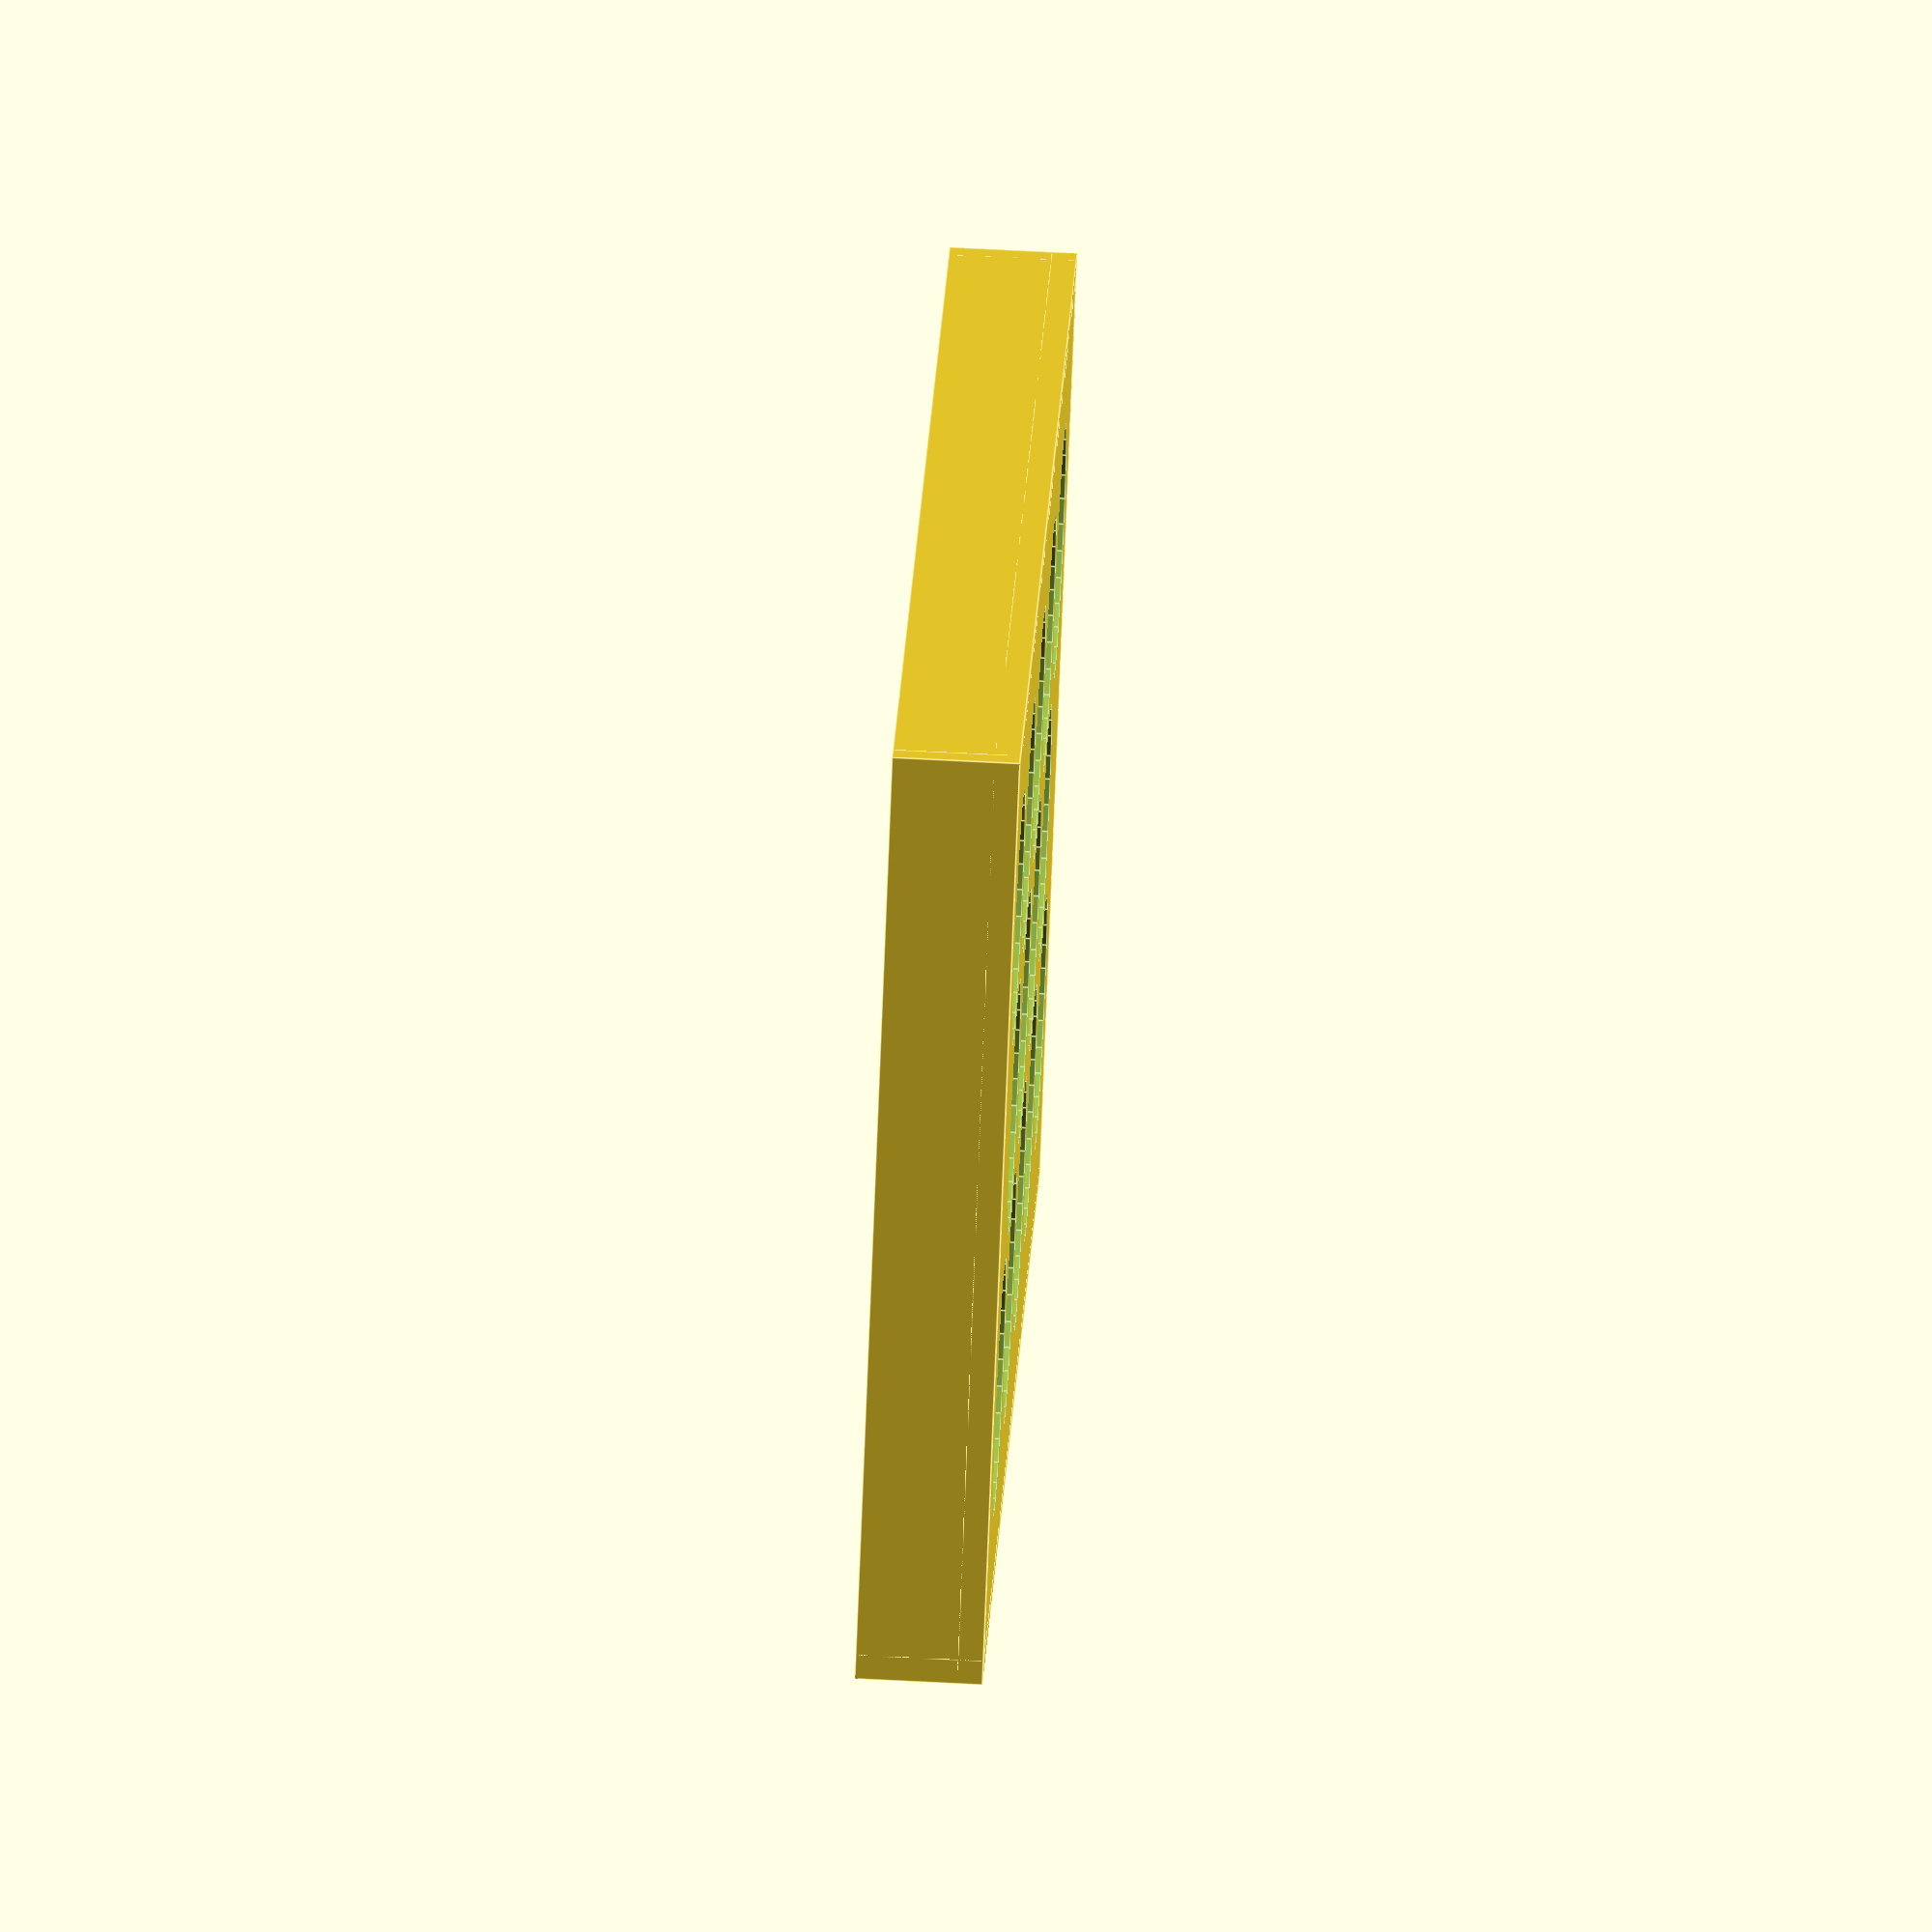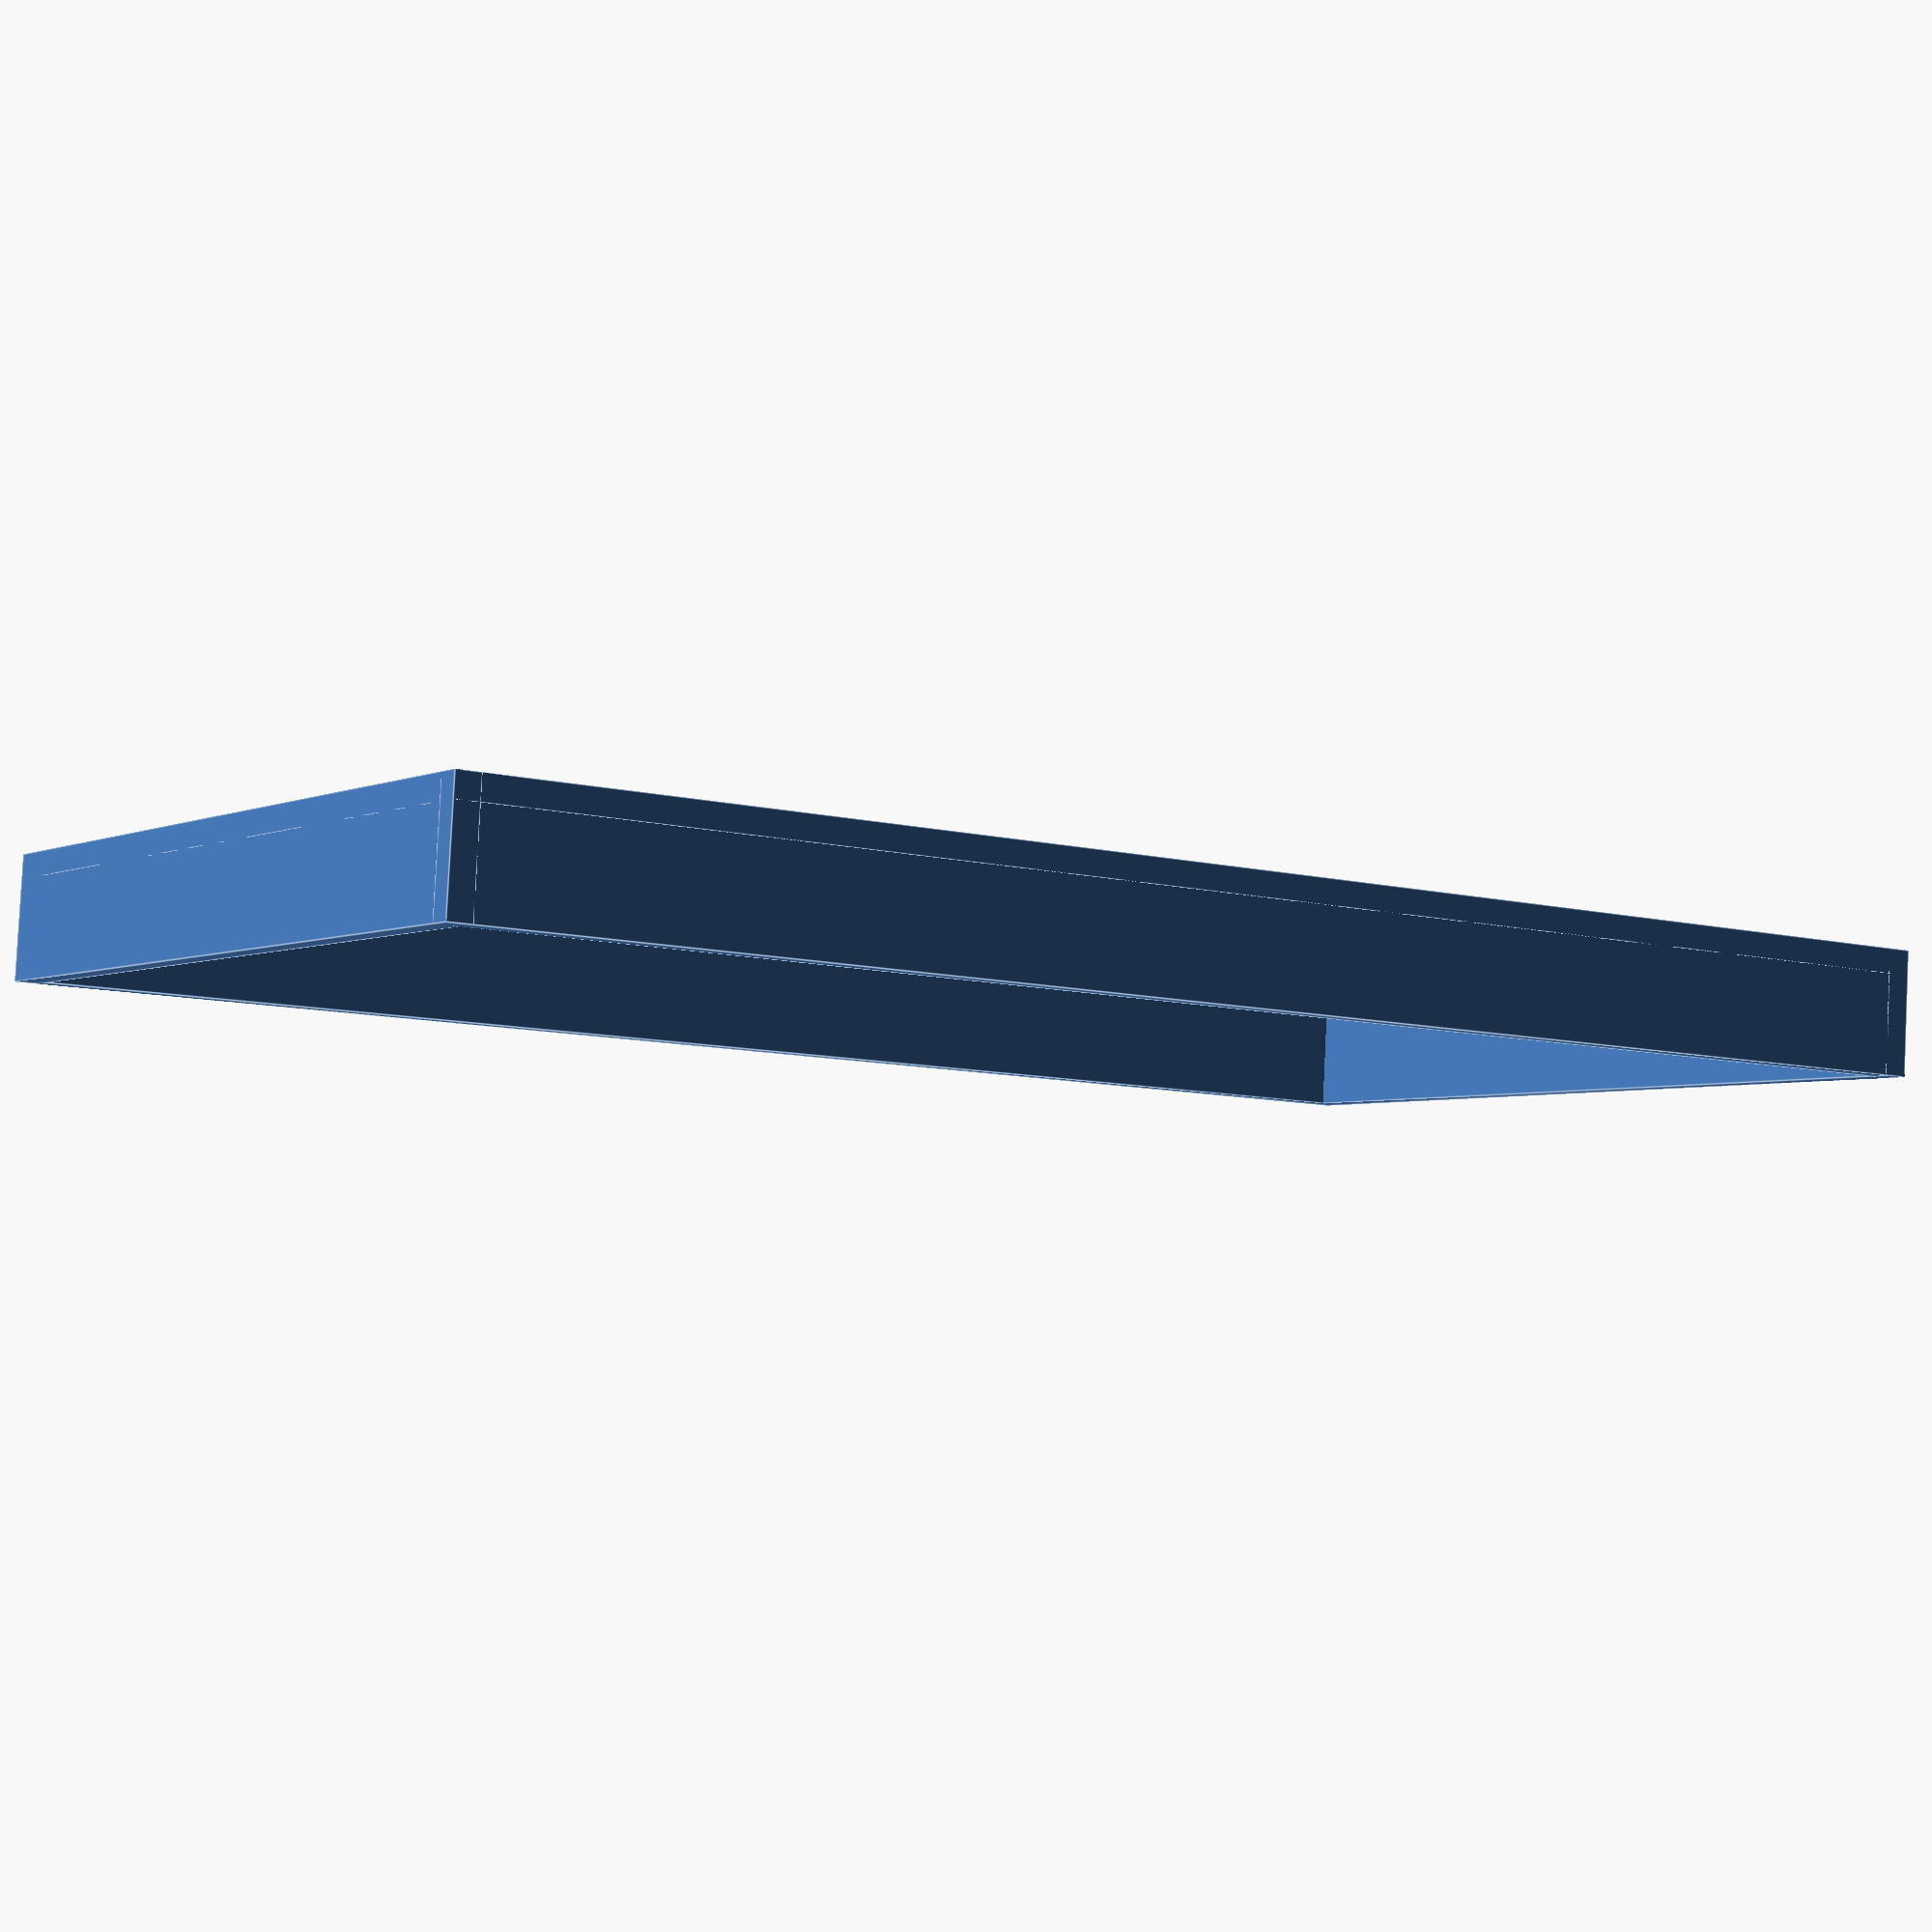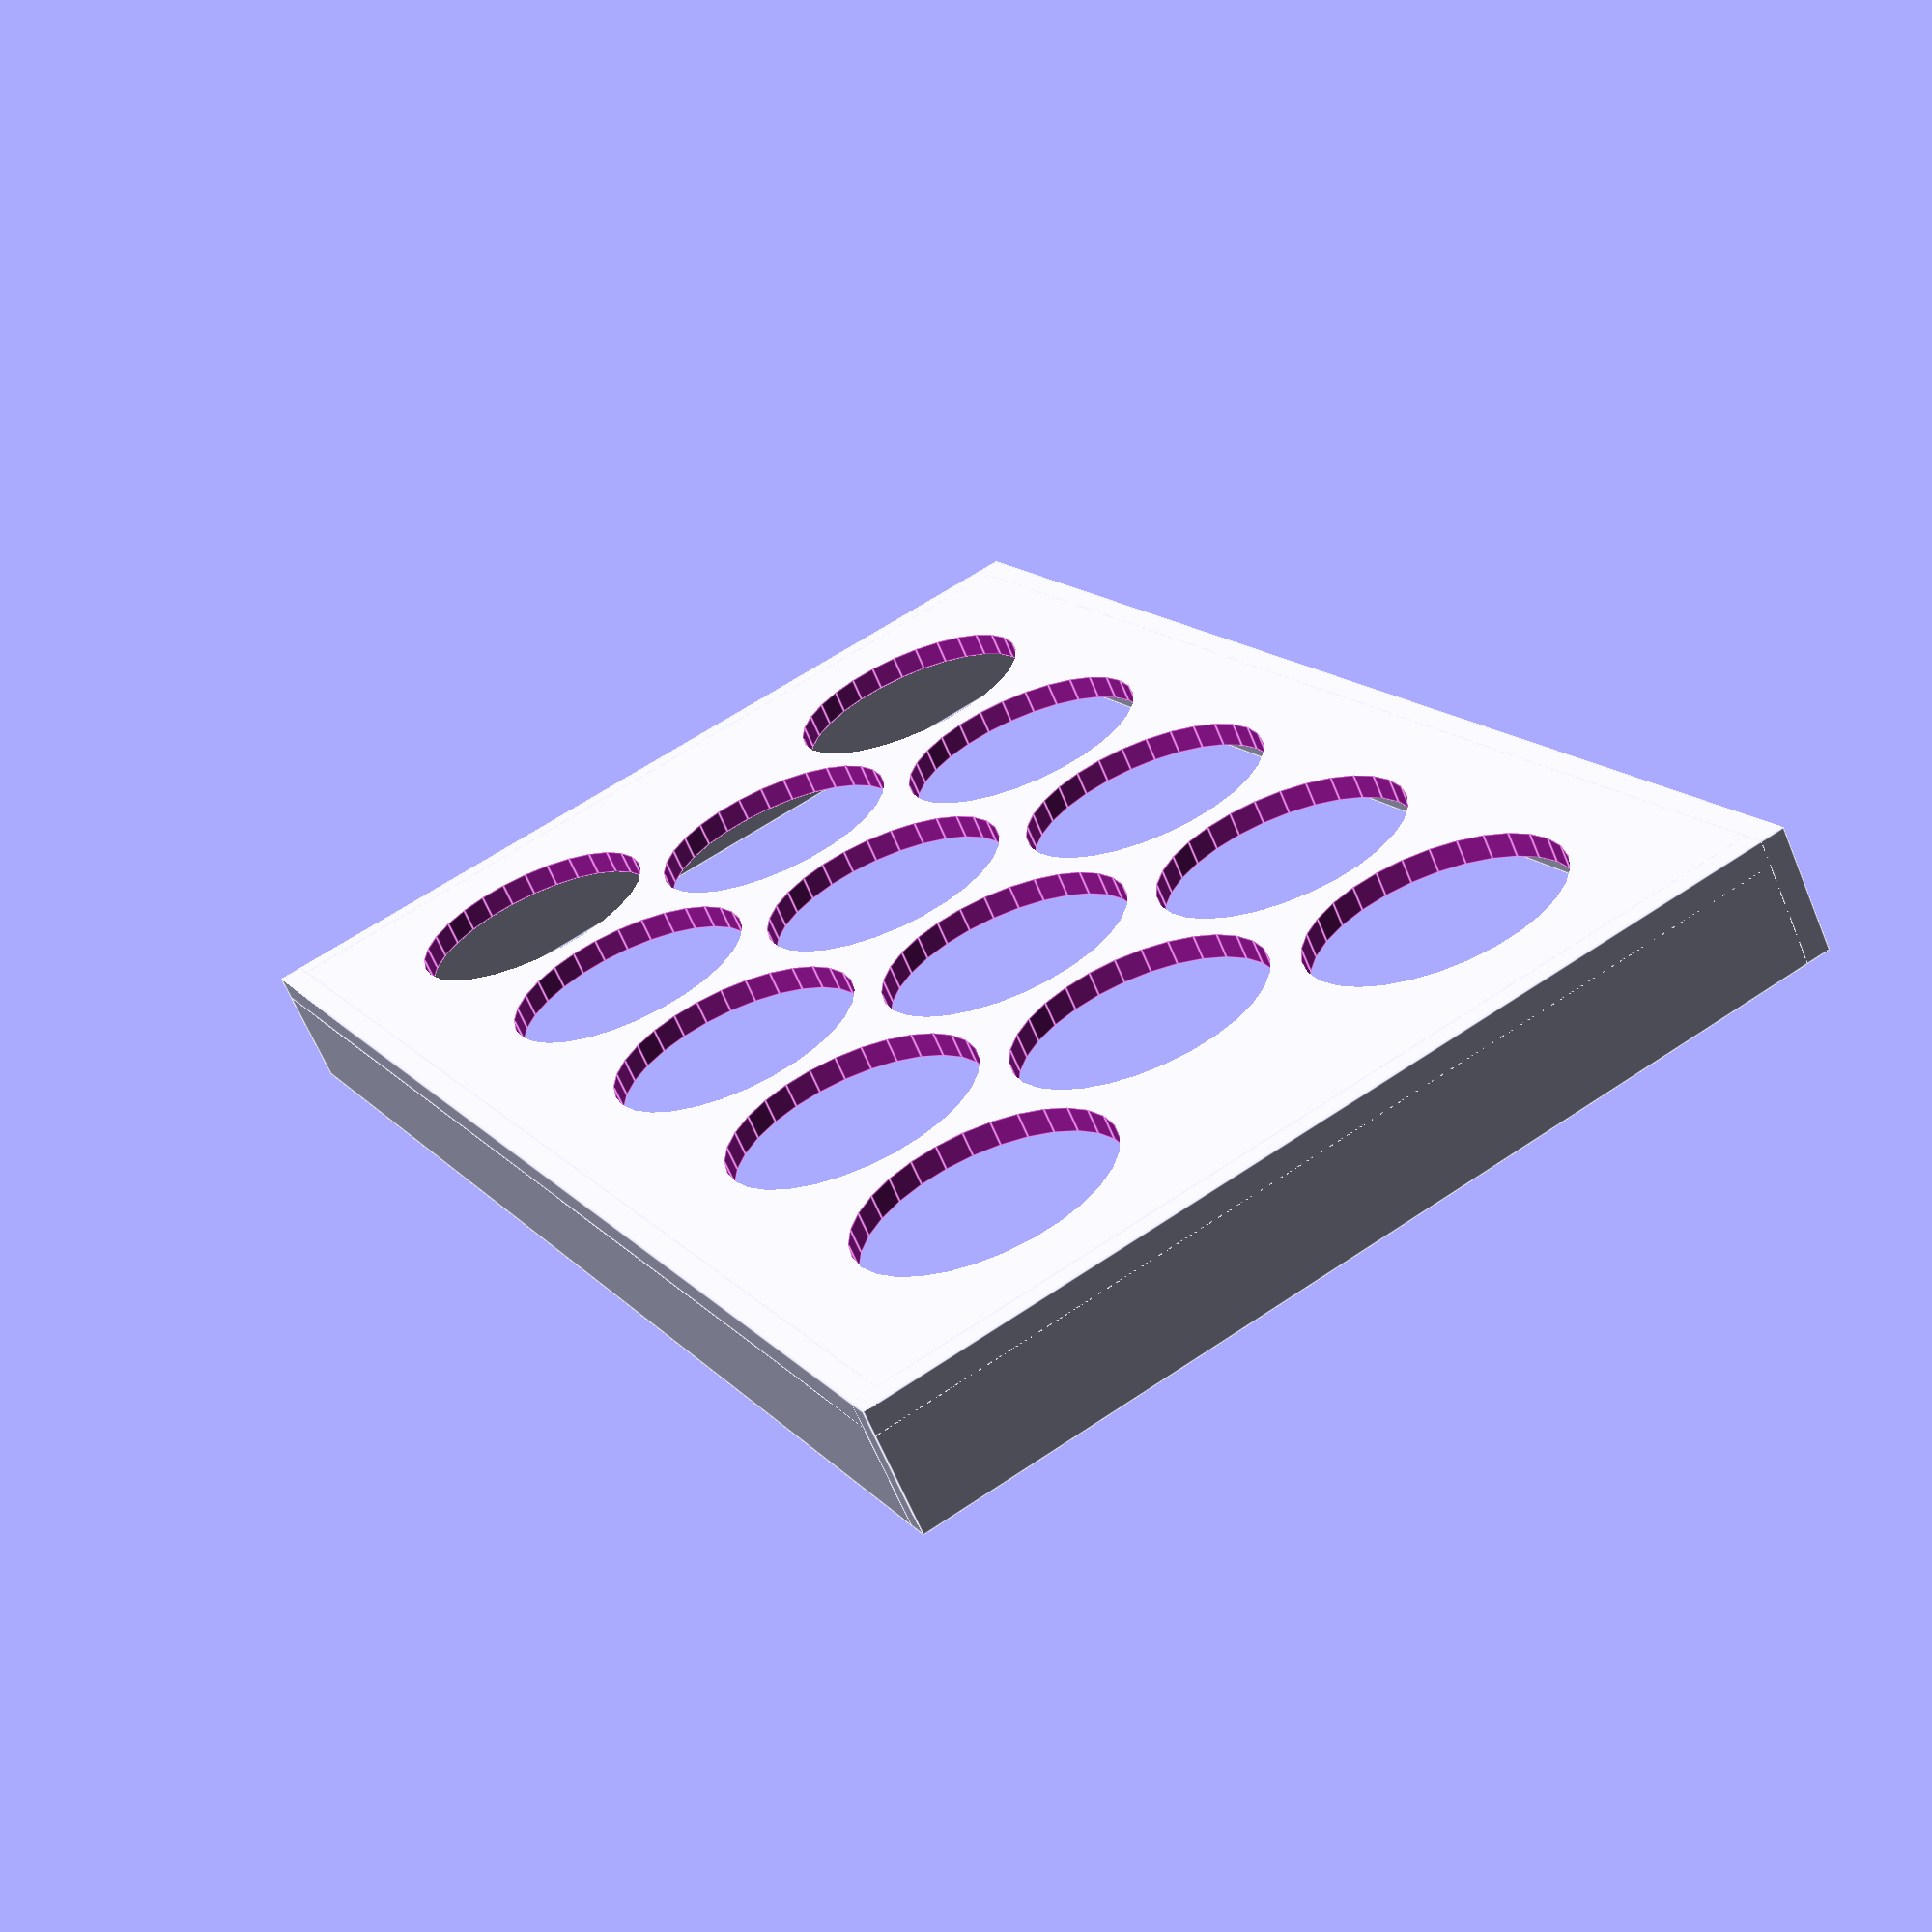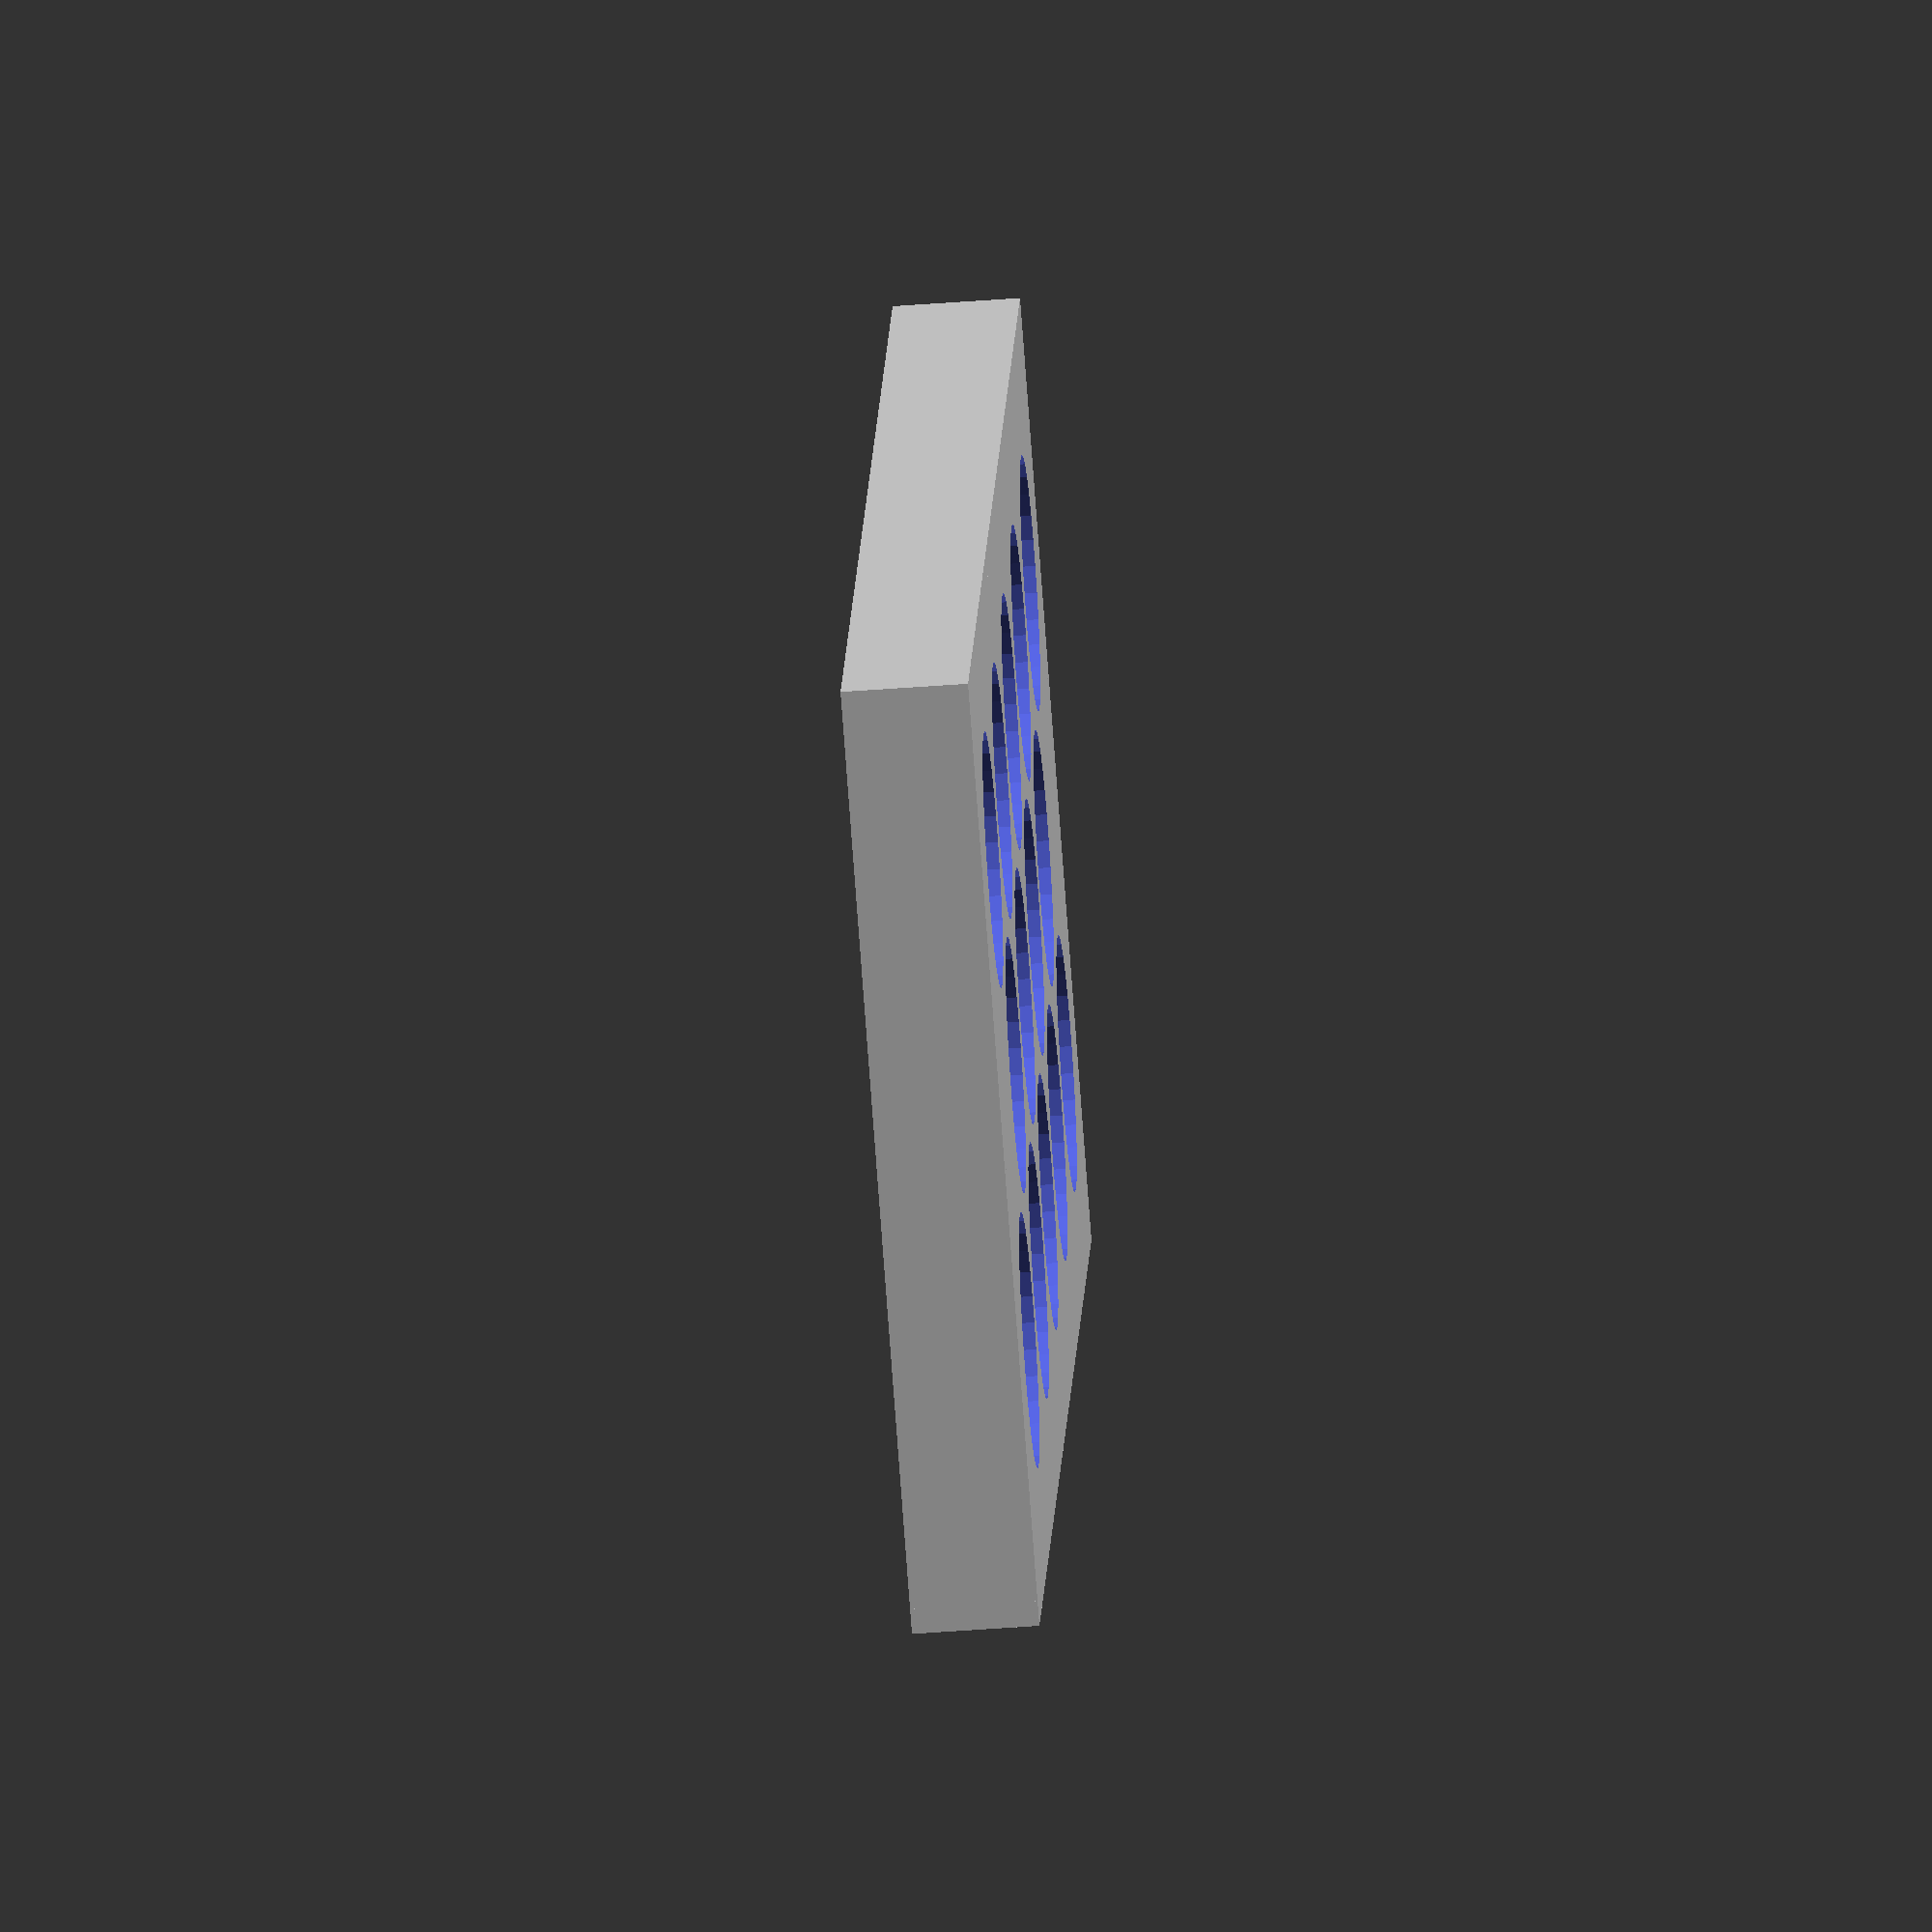
<openscad>
// Useful function if you're measuring in inches
function in_to_mm(in) = in * 25.4;

// Platform sizing measurements
w = in_to_mm(6); // Width of inside of drawer
l = in_to_mm(10); // Length of shelf
d = 20; // Height of the feet

// Hole spacing measurements
slot = 40; // Size of the holes
spacing = 5; // Space between each of the holes
border = 10; // Minimum space between the edge walls and the closest holes

// Config
tolerance = 0.4; // Offset sizing to fix discrepancy between measured and printed object
// ^^ Recommended to be nozzle/extrusion width
wall = 4; // Width of solids

// ----------------------- Shouldn't need to change anything below this line. ----------------------
slot_t = slot + tolerance;
platform_w = w - tolerance;
platform_l = l - tolerance;

// Offset/fix for thin walls
rerr = 0.01;

module platform() {
  // Base
  cube([platform_w, platform_l, wall]);

  // Walls
  cube([platform_w, wall, d]);
  cube([wall, platform_l, d]);

  translate([0, platform_l-wall, 0])
  cube([platform_w, wall, d]);

  translate([platform_w-wall, 0, 0])
  cube([wall, platform_l, d]);
}

module slots() {
  slot_spacing = slot_t + spacing;
  echo(str("slot_spacing = ", slot_spacing));
  profile_x_offset = (slot_spacing + (cos(45)*slot_spacing))/2;
  echo(str("profile_x_offset = ", profile_x_offset));

  profile_w = profile_x_offset;
  echo(str("profile_w = ", profile_w));
  profile_l = slot_spacing;
  echo(str("profile_l = ", profile_l));

  inside_w = platform_w - (wall*2);
  echo(str("inside_w = ", inside_w));
  inside_l = platform_l - (wall*2);
  echo(str("inside_l = ", inside_l));

  w_steps = floor((inside_w - border) / profile_w);
  echo(str("w_steps = ", w_steps));
  l_steps = floor((inside_l - border) / profile_l);
  echo(str("l_steps = ", l_steps));

  w_offset = (inside_w - (w_steps*profile_w))/2;
  echo(str("w_offset = ", w_offset));
  l_offset = (inside_l - (l_steps*profile_l))/2;
  echo(str("l_offset = ", l_offset));

  align_x = wall - 0.8 + w_offset + slot_t/2;
  echo(str("align_x = ", align_x));
  align_y = wall*2 - 1.4 + l_offset + slot_t/2;
  echo(str("align_y = ", align_y));

  for (x=[0:w_steps-1]) {
    for (y=[0:l_steps-1]) {
      offset = (x % 2 == 0) ? 0 : slot_spacing/2;

      if (!(offset > 0 && y == l_steps - 1)) { // Doesn't cut the top hole when the holes are offset
        translate([align_x + (x*profile_x_offset), align_y + (y*slot_spacing) + offset, 0]) {
          cylinder(r=slot_t/2, h=wall+rerr*2);
        }
      }
    }
  }
}

difference() {
  platform();

  translate([0, 0, -rerr])
  slots();
}

</openscad>
<views>
elev=294.3 azim=42.7 roll=93.0 proj=o view=edges
elev=275.4 azim=302.2 roll=2.8 proj=p view=edges
elev=245.1 azim=27.0 roll=337.4 proj=p view=edges
elev=52.7 azim=336.4 roll=94.6 proj=o view=solid
</views>
